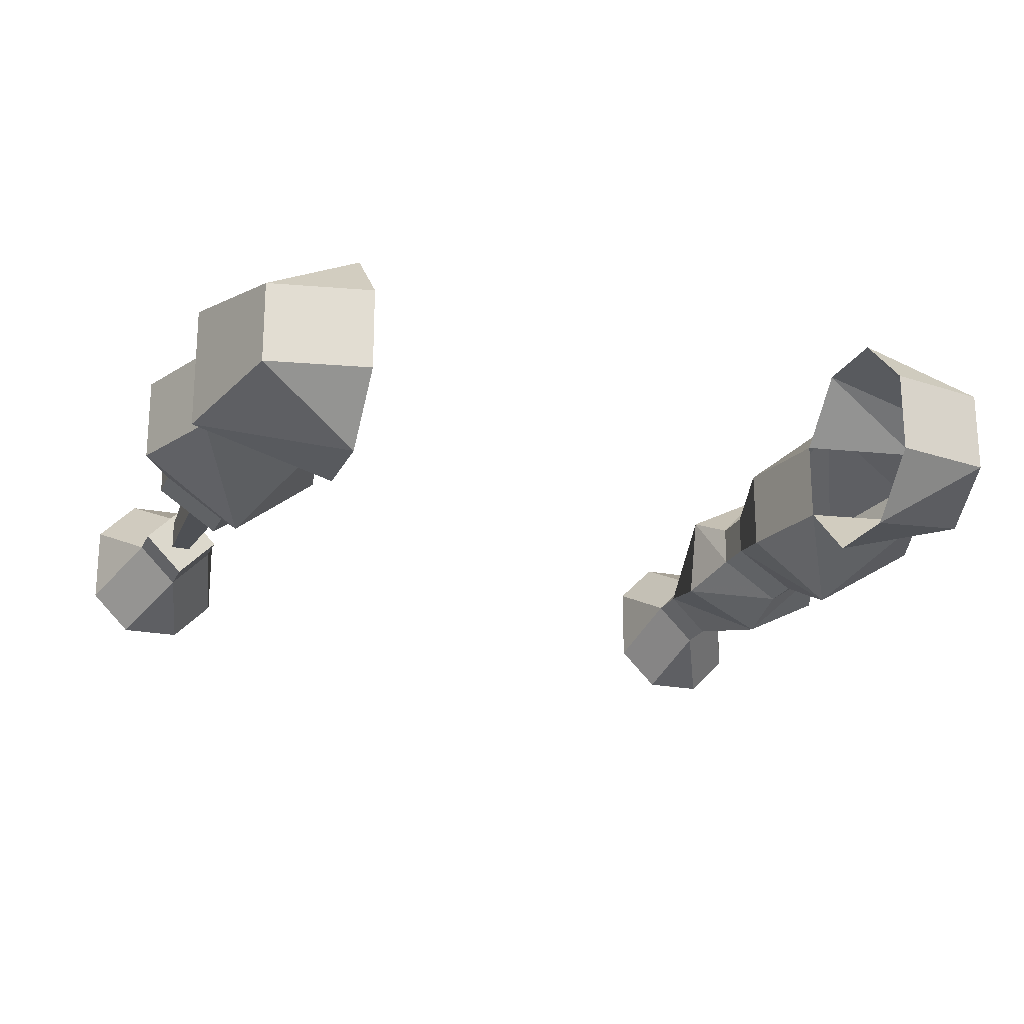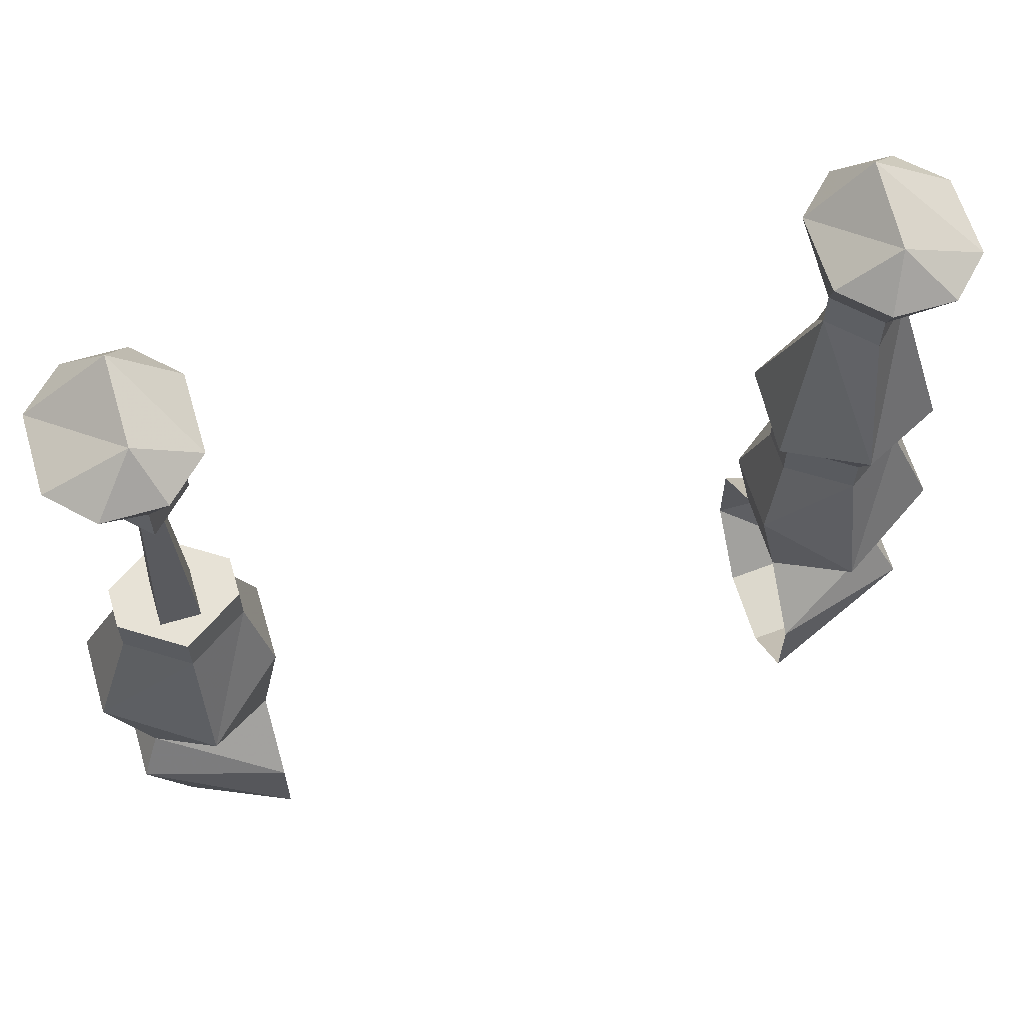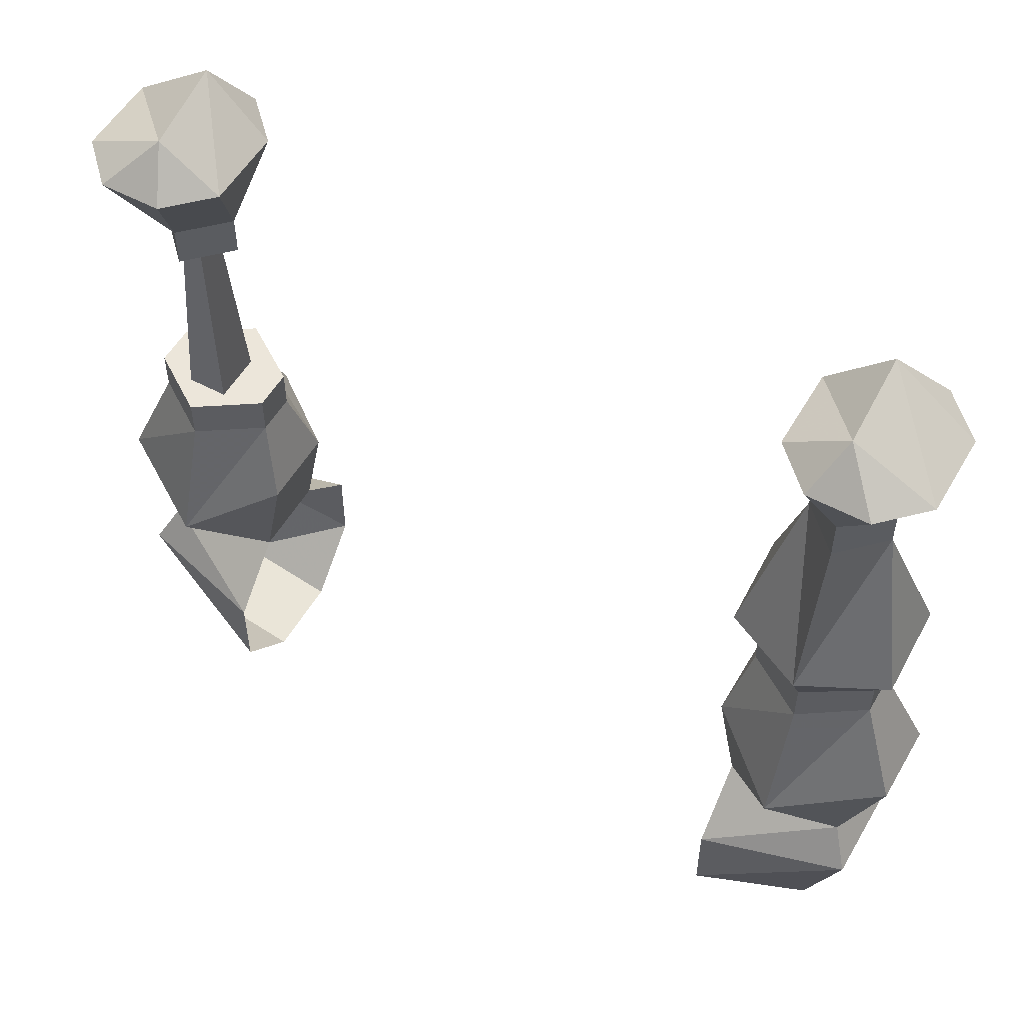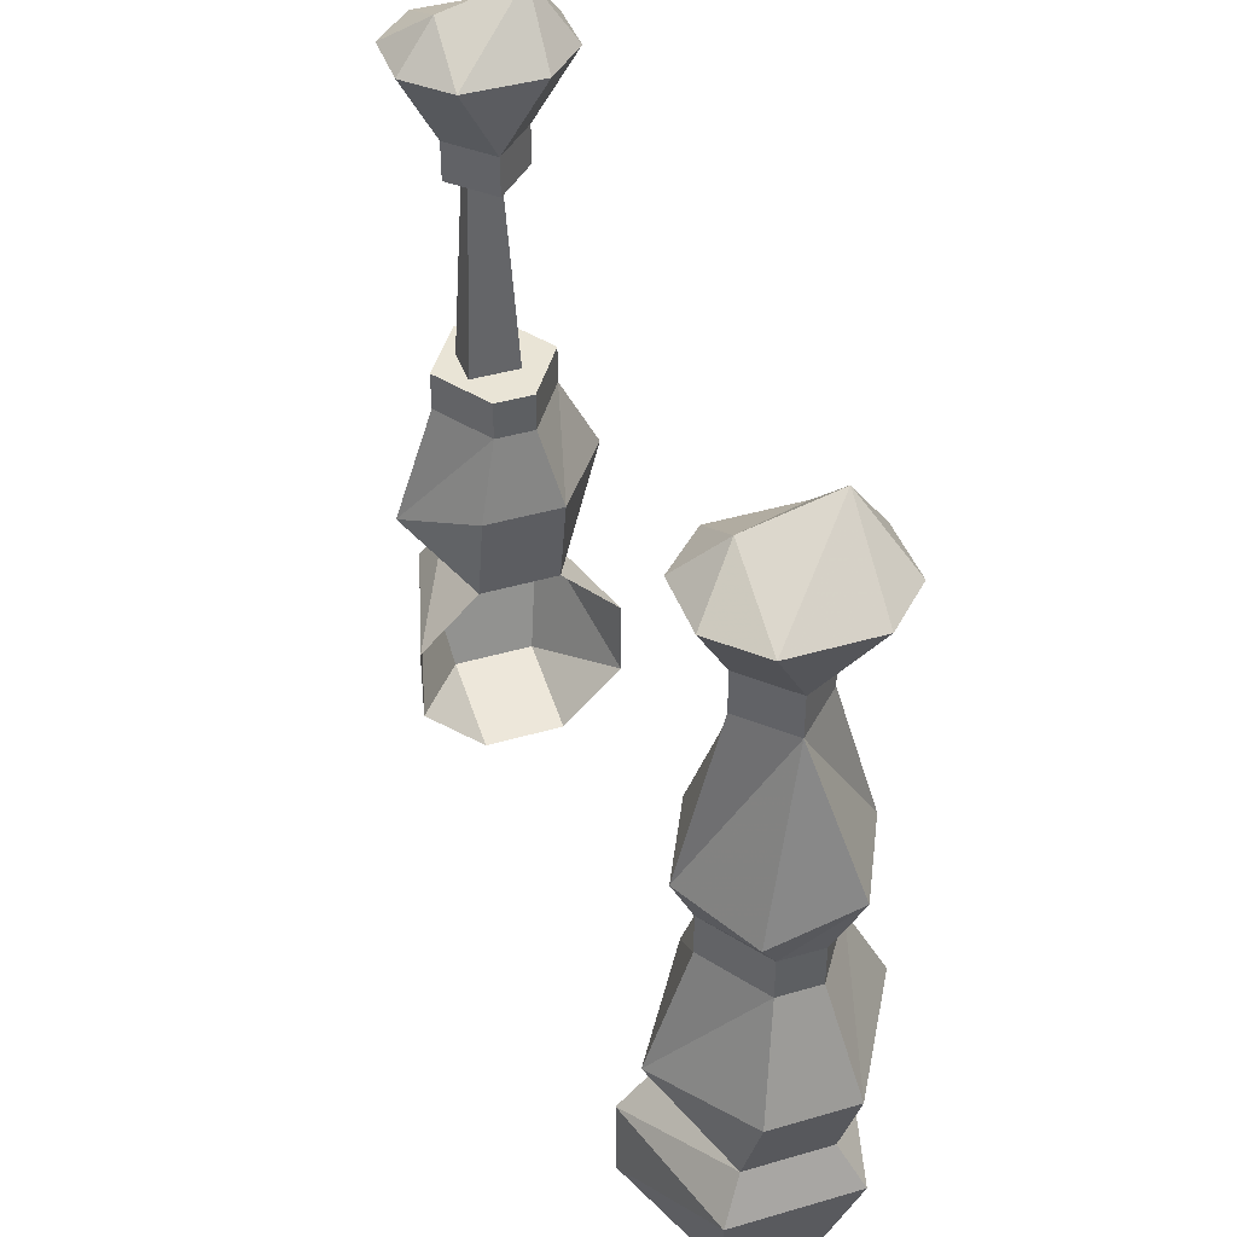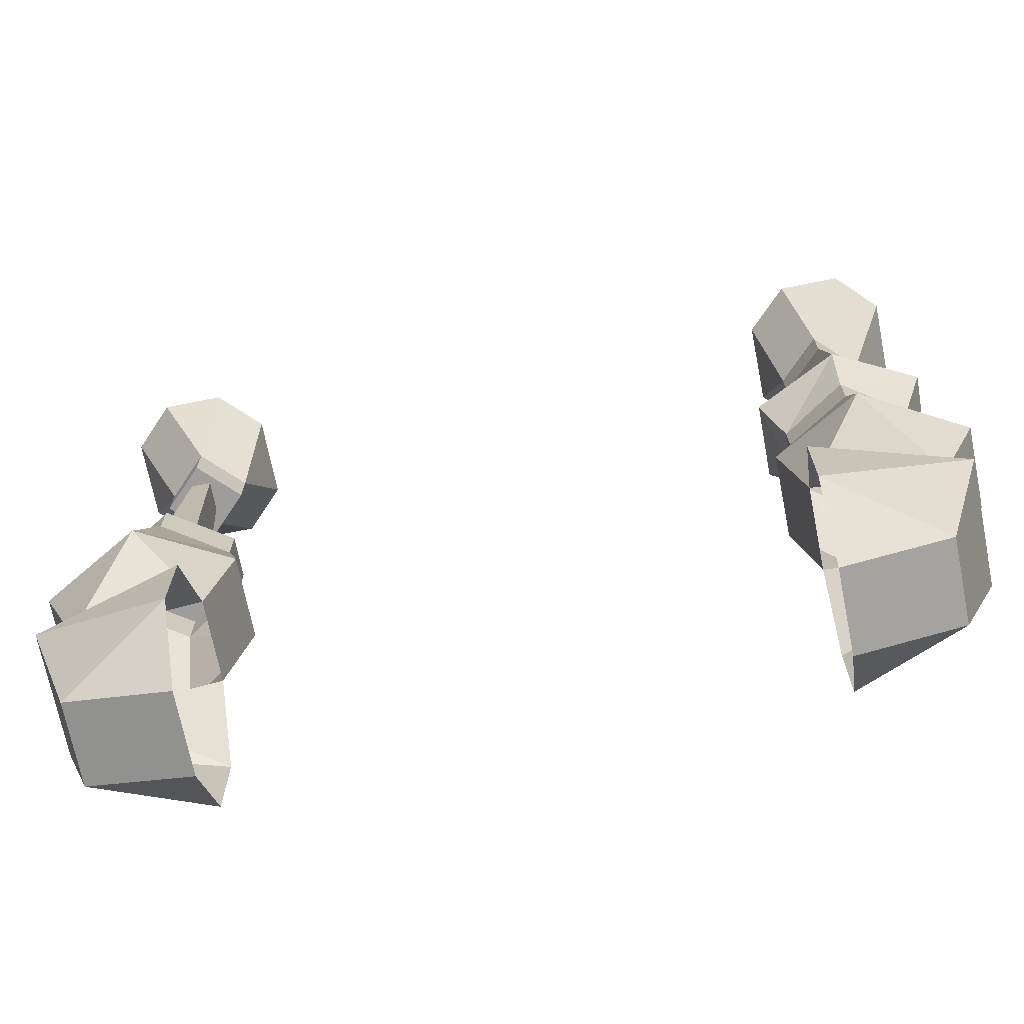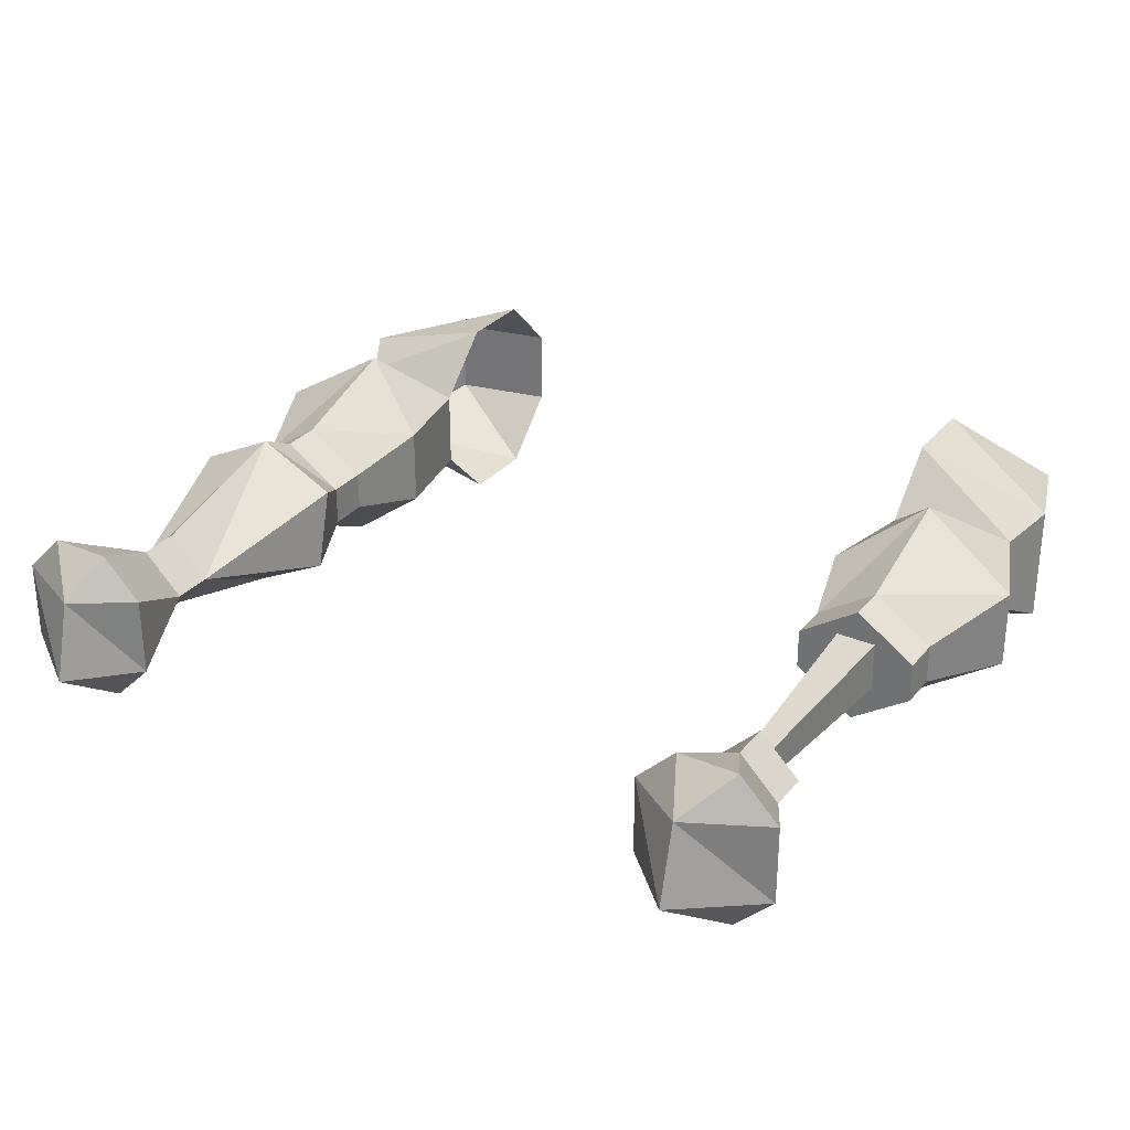
<metadata>
{"format":"obj","ext":"obj","renderer":"f3d","projection":"perspective","resolution":1024,"background":"white","views":[{"elev":-21.3,"azim":-19.7,"up":"+Z"},{"elev":62.9,"azim":-16.6,"up":"+Y"},{"elev":54.2,"azim":29.7,"up":"+Y"},{"elev":42.6,"azim":70.8,"up":"+Y"},{"elev":-70.4,"azim":11.3,"up":"+Y"},{"elev":29.9,"azim":-148.4,"up":"+Z"}]}
</metadata>
<code>
v -0.3281 -0.5625 -0.01562
v -0.3281 -0.5625 -0.07812
v -0.2969 -0.625 -0.04688
v -0.2969 -0.5625 0.01562
v -0.2656 -0.5312 -0.01562
v -0.2656 -0.5156 -0.07812
v -0.2969 -0.5625 -0.1094
v -0.2656 -0.625 -0.07812
v -0.2969 -0.6562 -0.04688
v -0.2656 -0.6562 -0.01562
v -0.2656 -0.625 -0.01562
v -0.25 -0.5625 0.01562
v -0.2188 -0.5625 -0.01562
v -0.2188 -0.5625 -0.07812
v -0.25 -0.5625 -0.1094
v -0.2344 -0.625 -0.04688
v -0.2656 -0.6562 -0.07812
v -0.2734 -0.6562 -0.05469
v -0.2734 -0.6562 -0.03125
v -0.2578 -0.6562 -0.03125
v -0.2344 -0.6562 -0.04688
v 0.2969 -0.625 -0.04688
v 0.3281 -0.5625 -0.07812
v 0.3281 -0.5625 -0.01562
v 0.2656 -0.625 -0.01562
v 0.2969 -0.6562 -0.04688
v 0.2656 -0.6562 -0.07812
v 0.2656 -0.625 -0.07812
v 0.2969 -0.5625 -0.1094
v 0.2656 -0.5156 -0.07812
v 0.2656 -0.5312 -0.01562
v 0.2969 -0.5625 0.01562
v 0.25 -0.5625 0.01562
v 0.2188 -0.5625 -0.01562
v 0.2344 -0.625 -0.04688
v 0.2656 -0.6562 -0.01562
v 0.2656 -0.7812 0.01562
v 0.3281 -0.7812 -0.01562
v 0.3281 -0.7656 -0.07812
v 0.2656 -0.7656 -0.1094
v 0.2344 -0.6562 -0.04688
v 0.25 -0.5625 -0.1094
v 0.2188 -0.5625 -0.07812
v 0.2031 -0.7812 -0.01562
v 0.2188 -0.8125 -0.03125
v 0.2656 -0.8125 0
v 0.3125 -0.8125 -0.03125
v 0.3125 -0.8125 -0.0625
v 0.2656 -0.8125 -0.09375
v 0.2031 -0.7656 -0.07812
v 0.2188 -0.8125 -0.0625
v 0.2188 -0.8438 -0.0625
v 0.2188 -0.8438 -0.03125
v 0.2656 -0.8438 0
v 0.3125 -0.8438 -0.03125
v 0.3125 -0.8438 -0.0625
v 0.2656 -0.8438 -0.09375
v 0.2656 -0.9062 -0.125
v 0.2031 -0.9062 -0.07812
v 0.2031 -0.9062 -0.01562
v 0.2656 -0.9375 0.03125
v 0.3438 -0.9219 -0.01562
v 0.3438 -0.9219 -0.07812
v 0.3125 -1 -0.07812
v 0.2188 -0.9844 -0.07812
v 0.2188 -0.9844 -0.01562
v 0.3125 -1 -0.01562
v 0.3281 -1.031 0
v 0.3281 -1.031 -0.09375
v 0.2188 -1.031 -0.125
v 0.2188 -1.141 -0.07812
v 0.2969 -1.125 -0.07812
v 0.2969 -1.125 -0.01562
v 0.2188 -1.141 -0.01562
v 0.2188 -1.094 0.03125
v 0.2188 -1.031 0.03125
v 0.2188 -1.094 -0.125
v -0.2188 -1.141 -0.01562
v -0.2969 -1.125 -0.01562
v -0.2969 -1.125 -0.07812
v -0.2188 -1.141 -0.07812
v -0.2188 -1.094 -0.125
v -0.3281 -1.031 -0.09375
v -0.2188 -1.031 -0.125
v -0.3125 -1 -0.07812
v -0.2188 -0.9844 -0.07812
v -0.2656 -0.9062 -0.125
v -0.2031 -0.9062 -0.07812
v -0.2188 -0.9844 -0.01562
v -0.2031 -0.9062 -0.01562
v -0.2656 -0.9375 0.03125
v -0.3125 -1 -0.01562
v -0.2188 -1.031 0.03125
v -0.3281 -1.031 0
v -0.2188 -1.094 0.03125
v -0.3438 -0.9219 -0.01562
v -0.3438 -0.9219 -0.07812
v -0.2656 -0.8438 0
v -0.3125 -0.8438 -0.03125
v -0.3125 -0.8438 -0.0625
v -0.2188 -0.8438 -0.0625
v -0.2188 -0.8438 -0.03125
v -0.2188 -0.8125 -0.03125
v -0.2656 -0.8125 0
v -0.3125 -0.8125 -0.03125
v -0.3125 -0.8125 -0.0625
v -0.2656 -0.8438 -0.09375
v -0.2656 -0.8125 -0.09375
v -0.2188 -0.8125 -0.0625
v -0.25 -0.8125 -0.0625
v -0.25 -0.8125 -0.02344
v -0.2812 -0.8125 -0.02344
v -0.2812 -0.8125 -0.0625
v -0.2578 -0.6562 -0.05469
f 1 2 3
f 1 3 4
f 1 4 5
f 1 5 2
f 2 5 6
f 2 6 7
f 2 7 8
f 2 8 3
f 3 11 4
f 4 11 12
f 4 12 5
f 5 12 13
f 5 13 6
f 6 13 14
f 6 14 15
f 6 15 7
f 7 15 8
f 8 15 14
f 8 14 16
f 11 16 12
f 12 16 13
f 13 16 14
f 22 23 24
f 22 24 25
f 22 28 29
f 22 29 23
f 23 29 30
f 23 30 24
f 24 30 31
f 24 31 32
f 24 32 25
f 25 32 33
f 25 33 34
f 25 34 35
f 28 35 42
f 28 42 29
f 29 42 30
f 30 42 43
f 30 43 31
f 31 43 34
f 31 34 33
f 31 33 32
f 34 43 35
f 35 43 42
f 3 8 9
f 3 9 10
f 3 10 11
f 8 16 17
f 8 17 9
f 9 17 18
f 9 18 19
f 9 19 10
f 10 19 20
f 10 20 21
f 10 21 11
f 11 21 16
f 22 25 26
f 22 26 27
f 22 27 28
f 25 35 36
f 25 36 26
f 27 41 28
f 28 41 35
f 35 41 36
f 45 51 52
f 45 52 53
f 45 53 46
f 46 53 54
f 46 54 47
f 47 54 55
f 47 55 48
f 48 55 56
f 48 56 49
f 49 56 57
f 49 57 51
f 51 57 52
f 98 102 103
f 98 103 104
f 98 104 99
f 99 104 105
f 99 105 100
f 100 105 106
f 100 106 107
f 101 107 108
f 101 108 109
f 101 109 102
f 102 109 103
f 103 109 110
f 103 110 111
f 103 111 104
f 104 111 112
f 104 112 105
f 105 112 106
f 106 112 113
f 106 113 108
f 106 108 107
f 19 18 113
f 19 113 112
f 19 112 20
f 19 20 18
f 18 20 114
f 18 114 110
f 18 110 113
f 113 110 112
f 112 110 111
f 112 111 20
f 20 111 114
f 20 114 21
f 21 114 17
f 21 17 16
f 114 111 110
f 108 113 110
f 108 110 109
f 17 114 18
f 26 36 37
f 26 37 38
f 26 38 39
f 26 39 40
f 26 40 27
f 27 40 41
f 36 41 37
f 37 41 44
f 37 44 45
f 37 45 46
f 37 46 38
f 38 46 47
f 38 47 39
f 39 47 48
f 39 48 40
f 40 48 49
f 40 49 50
f 40 50 41
f 41 50 44
f 44 50 51
f 44 51 45
f 49 51 50
f 52 57 58
f 52 58 59
f 52 59 60
f 52 60 53
f 53 60 54
f 54 60 61
f 54 61 55
f 55 61 62
f 55 62 56
f 56 62 63
f 56 63 57
f 57 63 58
f 58 63 64
f 58 64 65
f 58 65 59
f 59 65 60
f 60 65 66
f 60 66 61
f 61 66 67
f 61 67 62
f 62 67 63
f 63 67 64
f 64 67 68
f 64 68 69
f 64 69 70
f 64 70 65
f 71 72 73
f 71 73 74
f 74 73 75
f 75 73 68
f 75 68 76
f 76 68 67
f 76 67 66
f 73 72 69
f 73 69 68
f 72 71 77
f 72 77 69
f 69 77 70
f 78 79 80
f 78 80 81
f 81 80 82
f 82 80 83
f 82 83 84
f 84 83 85
f 84 85 86
f 86 85 87
f 86 87 88
f 86 88 89
f 89 88 90
f 89 90 91
f 89 91 92
f 89 92 93
f 93 92 94
f 93 94 95
f 95 94 79
f 95 79 78
f 94 83 80
f 94 80 79
f 92 85 83
f 92 83 94
f 96 97 85
f 96 85 92
f 96 92 91
f 96 91 98
f 96 98 99
f 96 99 97
f 97 99 100
f 97 100 87
f 97 87 85
f 88 101 102
f 88 102 90
f 90 102 91
f 91 102 98
f 100 107 87
f 87 107 88
f 88 107 101

</code>
